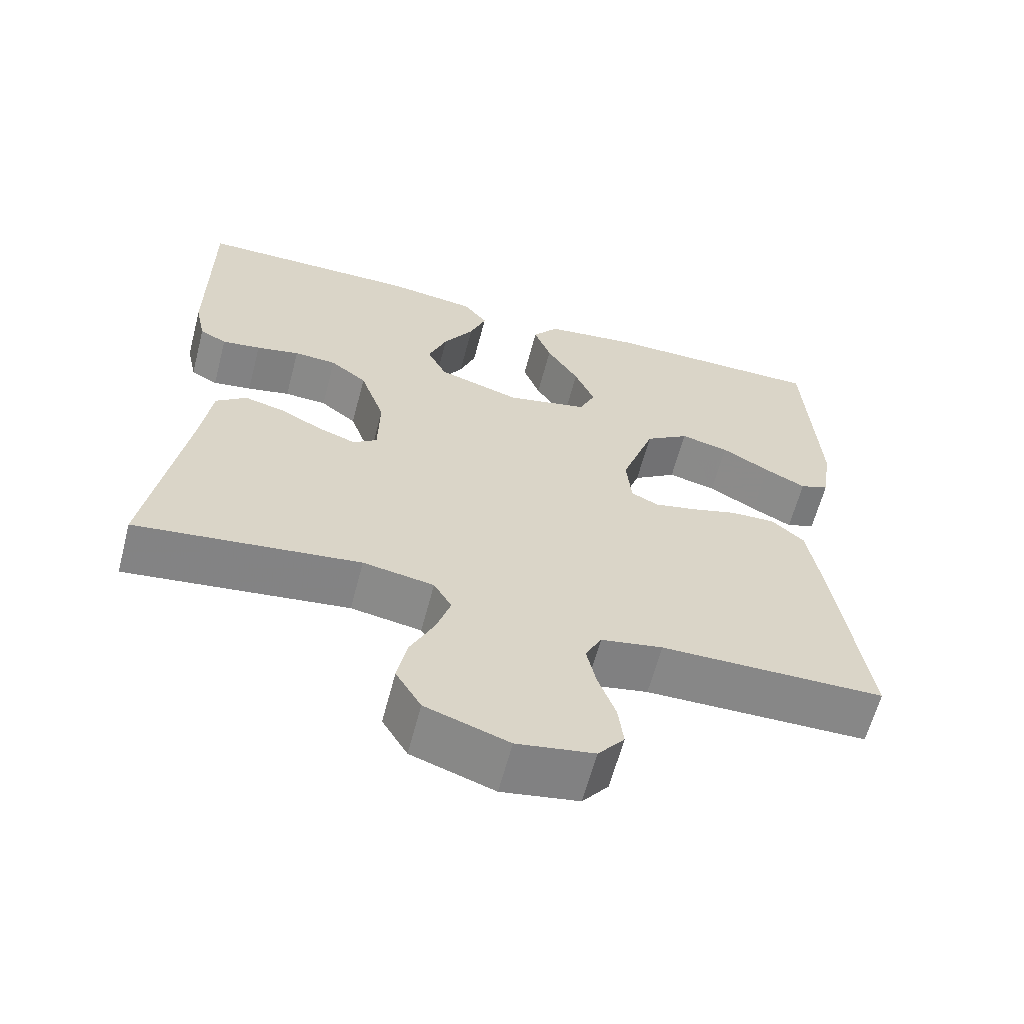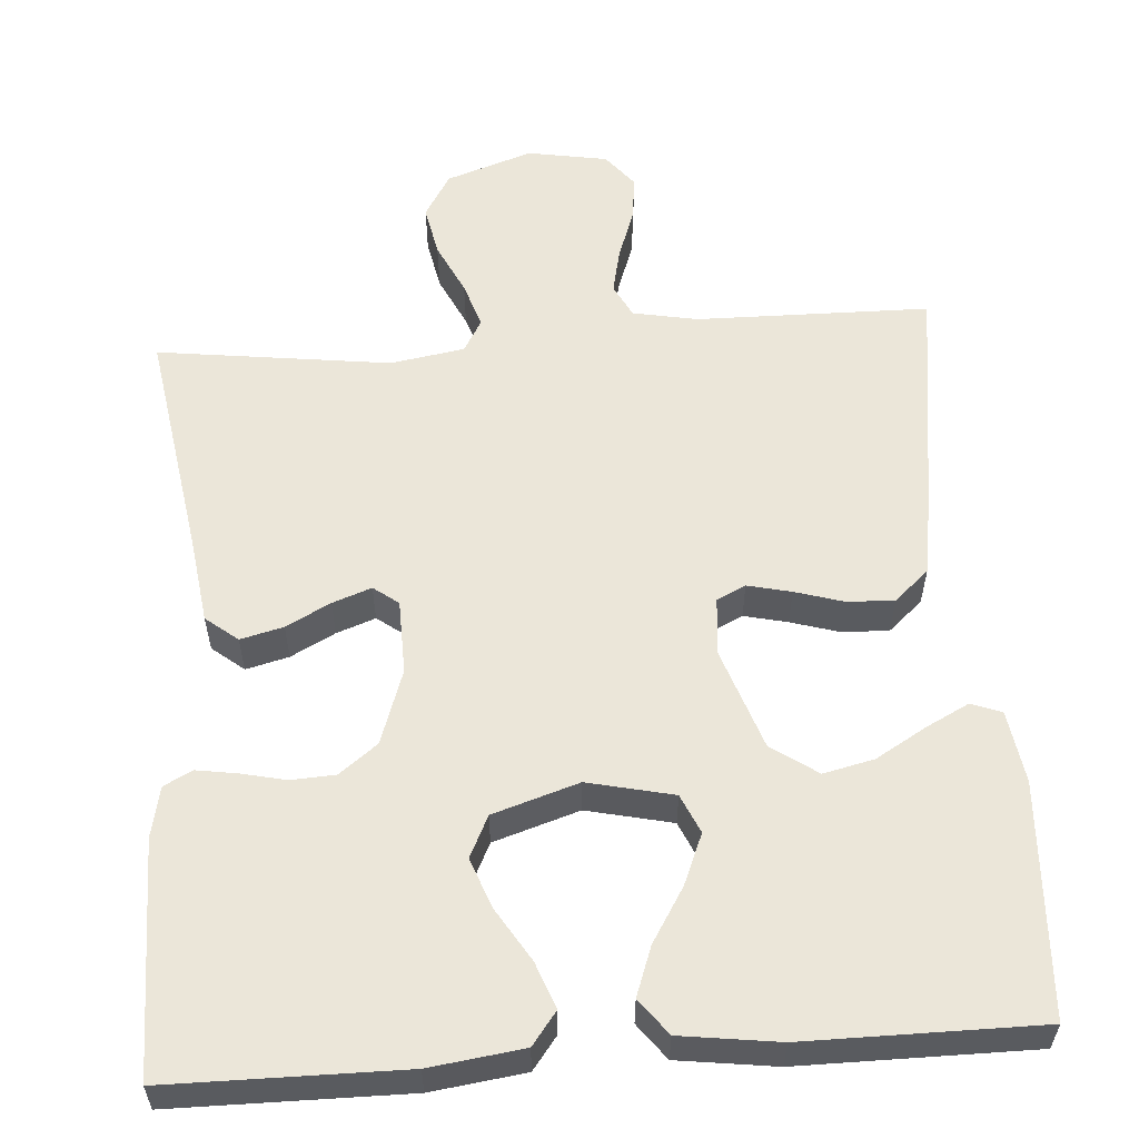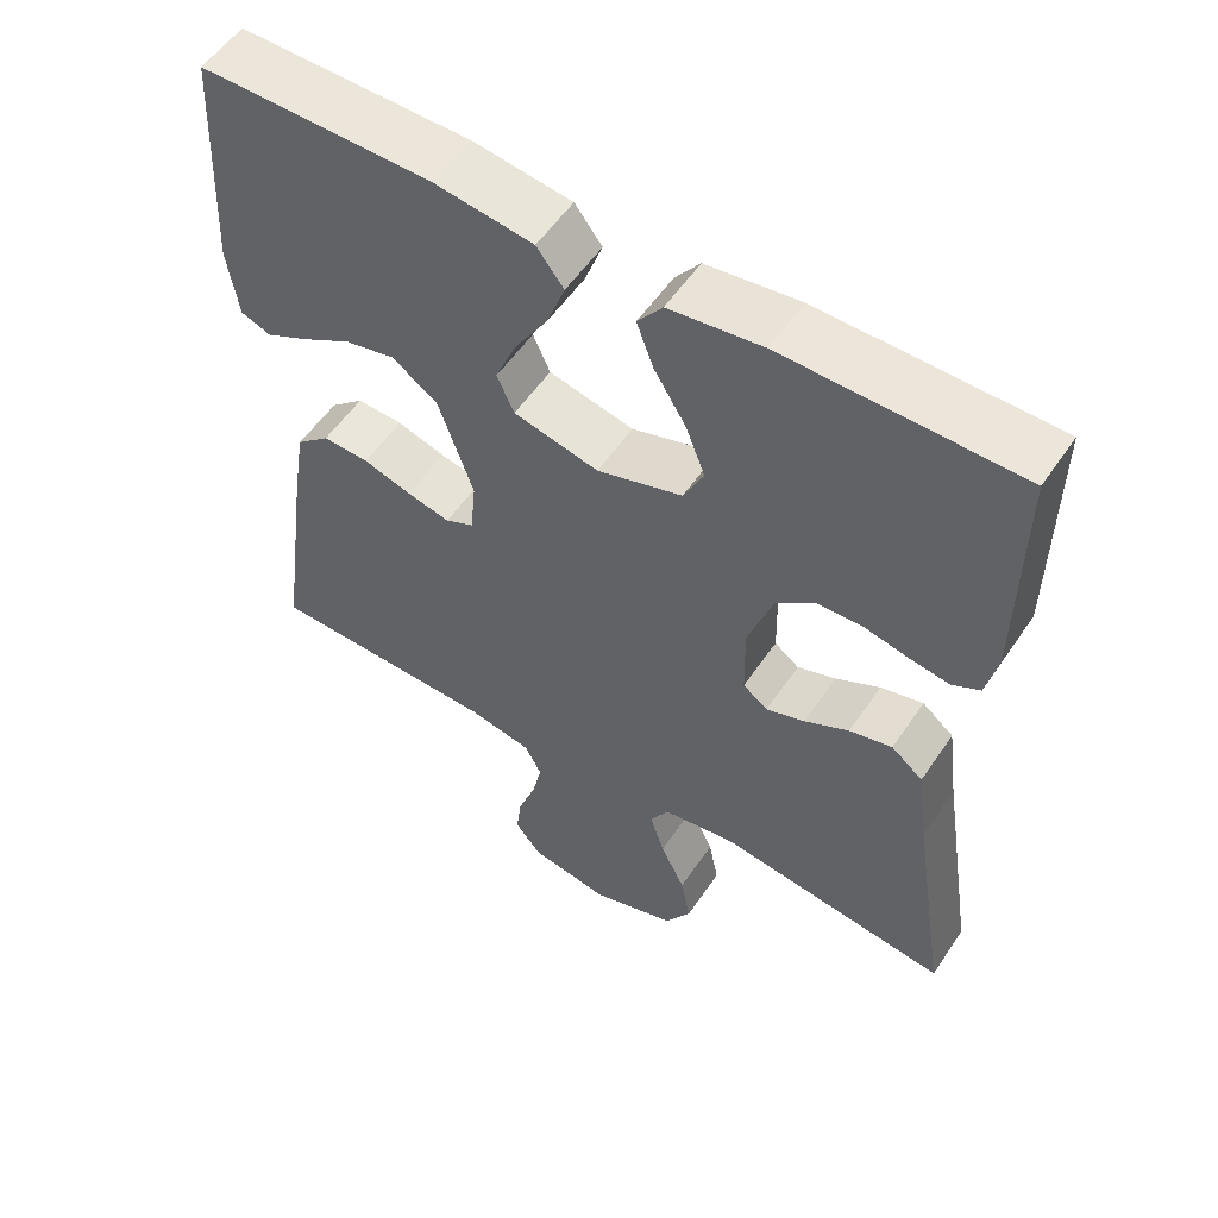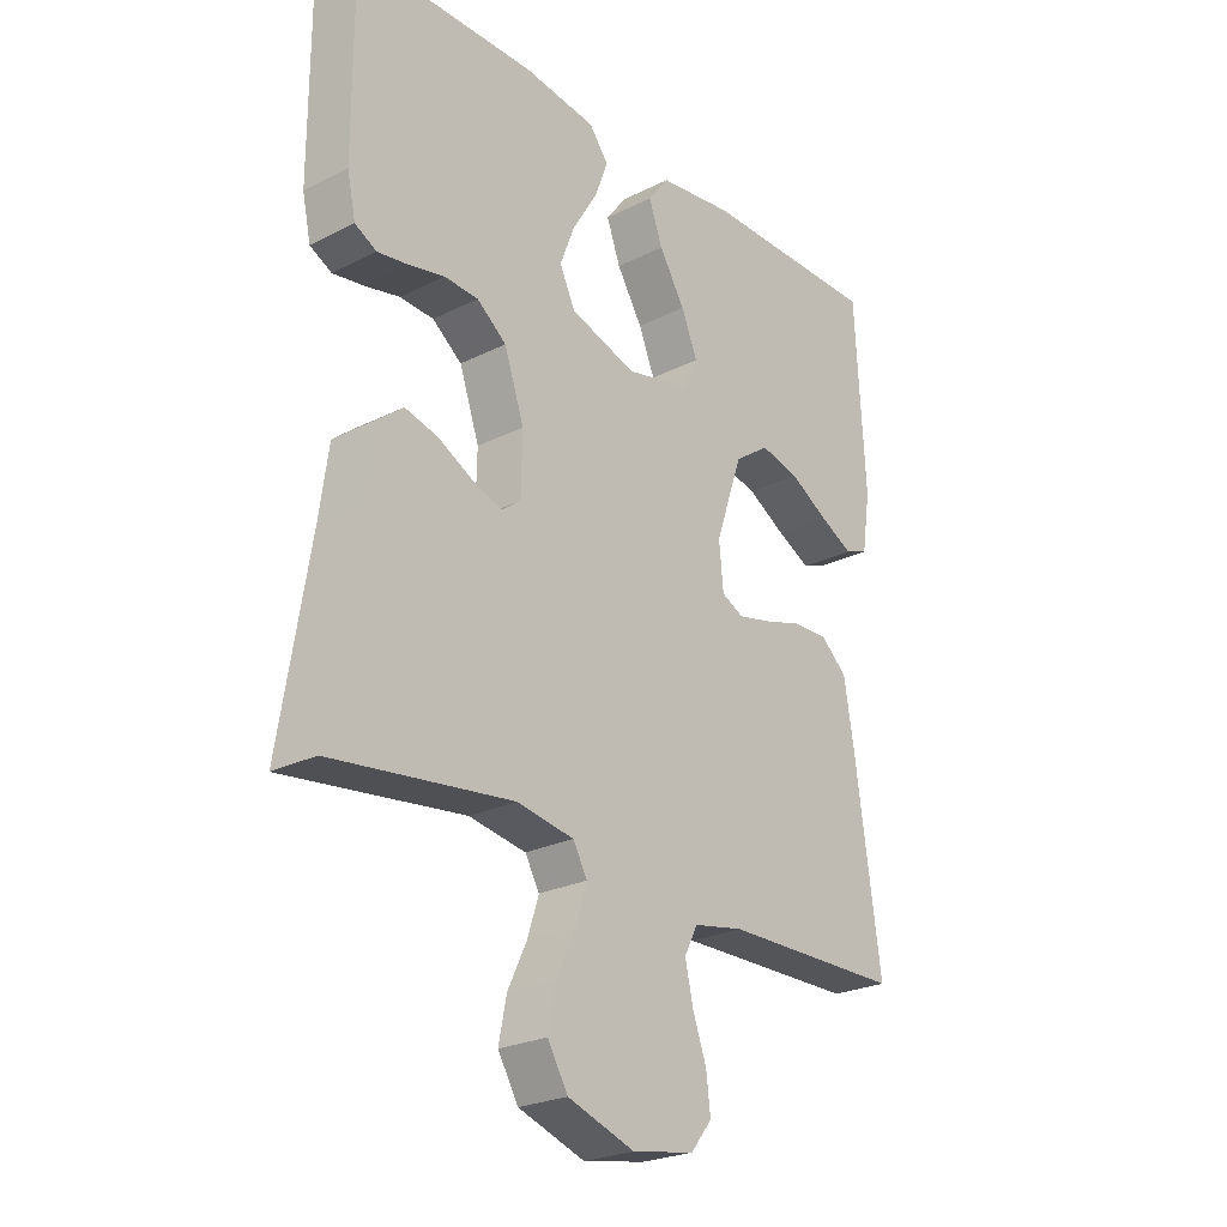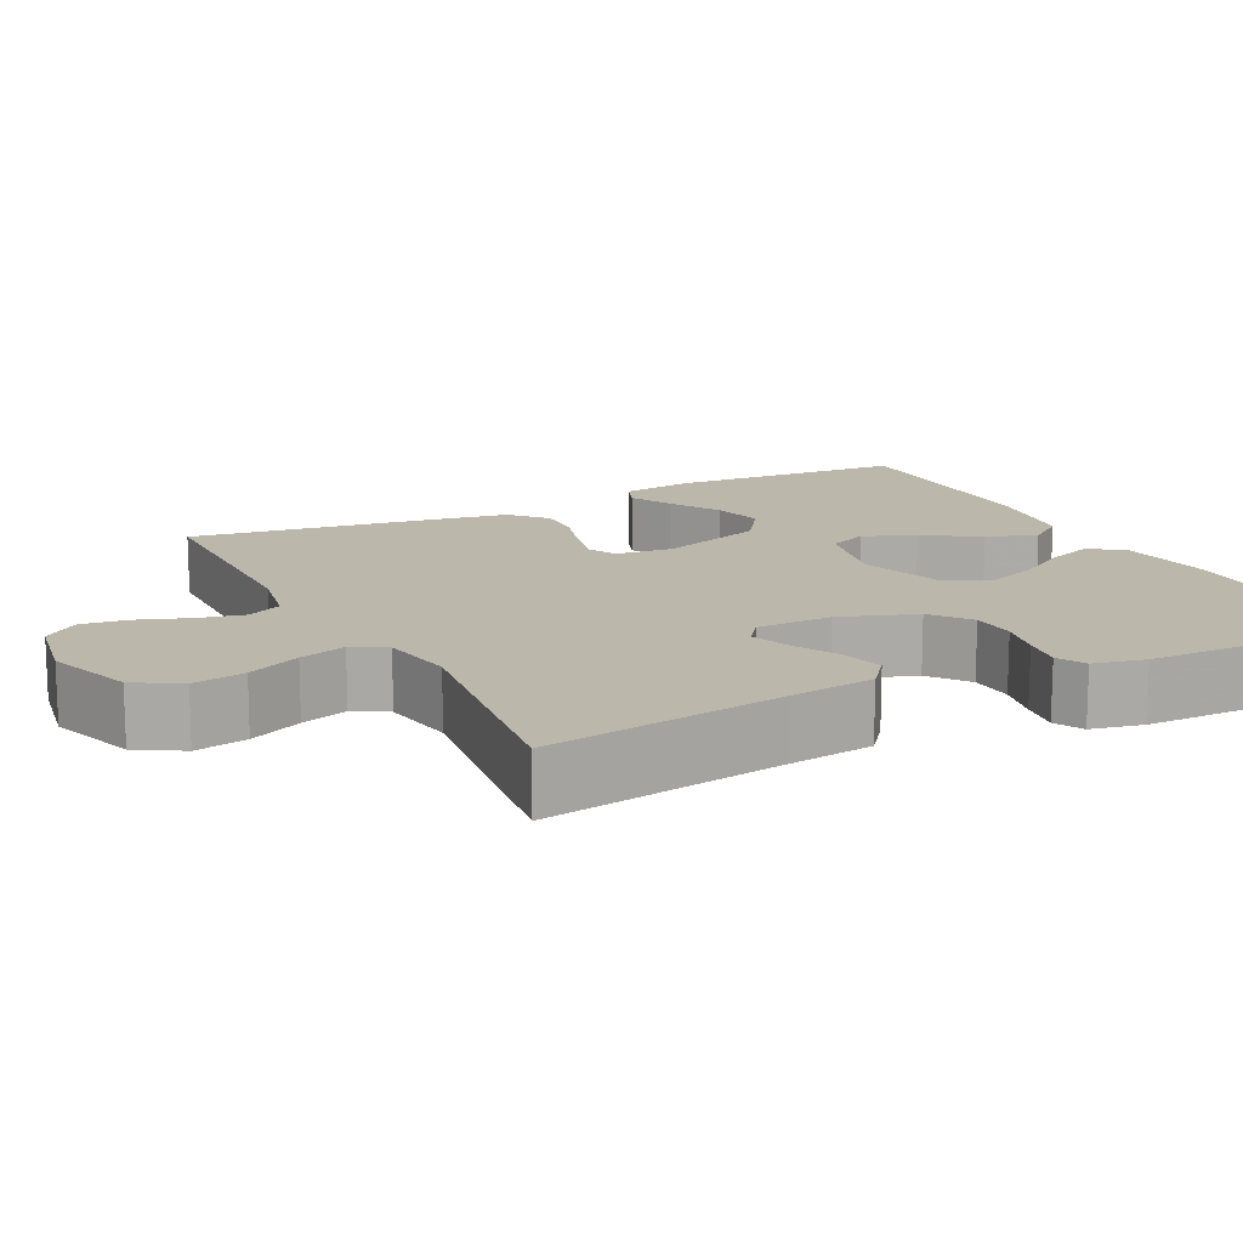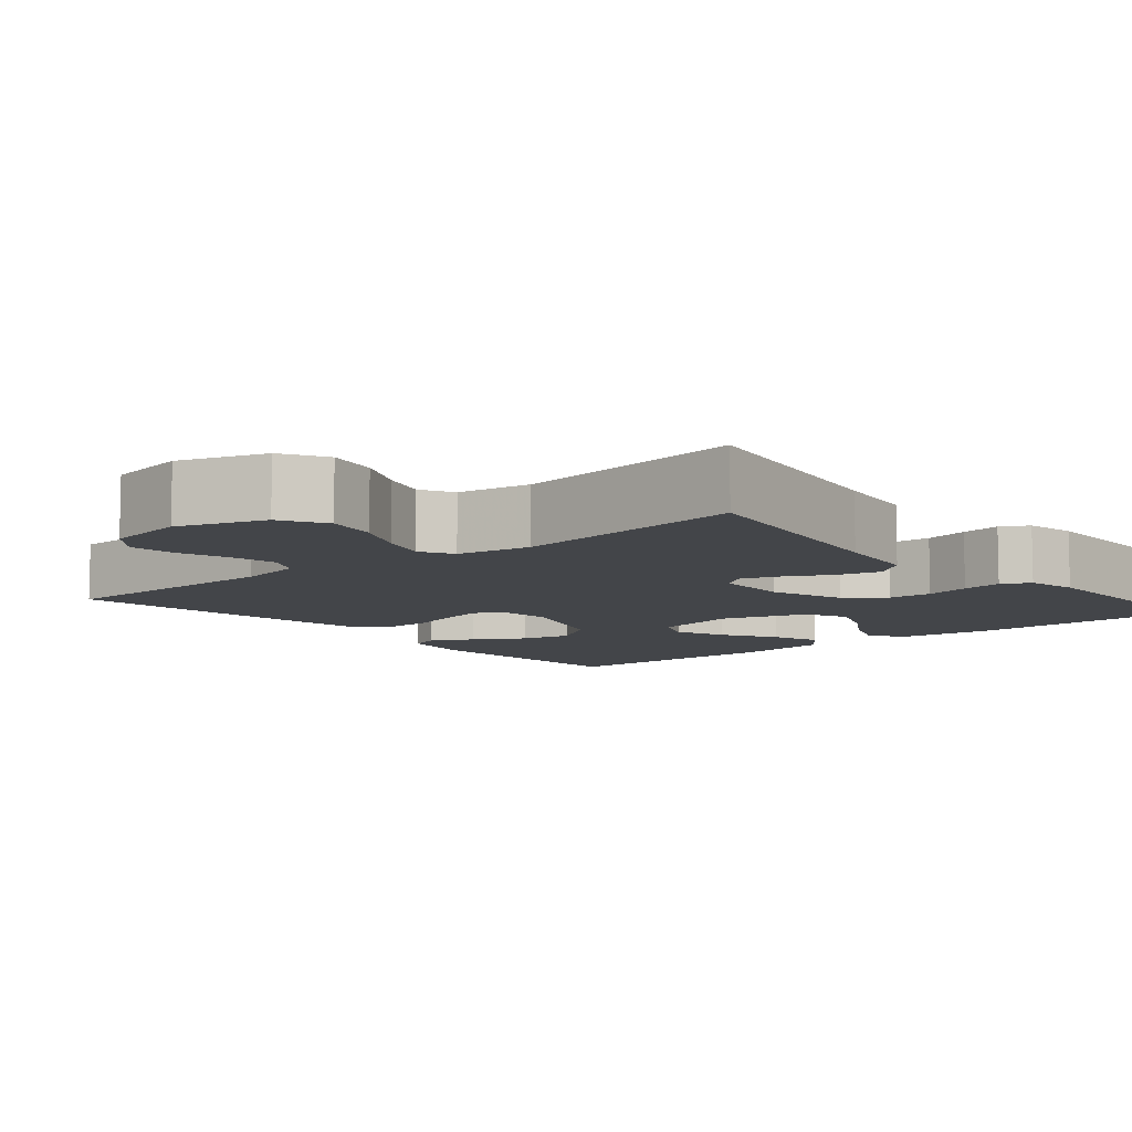
<metadata>
{"format":"obj","ext":"obj","renderer":"f3d","projection":"perspective","resolution":1024,"background":"white","views":[{"elev":-62.6,"azim":-14.7,"up":"+Z"},{"elev":57.1,"azim":-4.1,"up":"+Y"},{"elev":55.4,"azim":-146.4,"up":"+Z"},{"elev":-24.8,"azim":-50.7,"up":"+Z"},{"elev":14.3,"azim":-116.7,"up":"+Y"},{"elev":-8.6,"azim":-140.1,"up":"+Y"}]}
</metadata>
<code>
v -0.5 0.07 0.5
v -0.2 0.07 0.502
v -0.08 0.07 0.486
v -0.048 0.07 0.444
v -0.07 0.07 0.385
v -0.111 0.07 0.318
v -0.136 0.07 0.253
v -0.11 0.07 0.199
v 0 0.07 0.164
v 0.11 0.07 0.189
v 0.132 0.07 0.239
v 0.105 0.07 0.304
v 0.062 0.07 0.374
v 0.039 0.07 0.437
v 0.074 0.07 0.483
v 0.2 0.07 0.5
v 0.5 0.07 0.5
v 0.516 0.07 0.2
v 0.502 0.07 0.107
v 0.463 0.07 0.092
v 0.408 0.07 0.12
v 0.343 0.07 0.158
v 0.278 0.07 0.173
v 0.219 0.07 0.132
v 0.174 0.07 0
v 0.181 0.07 -0.073
v 0.218 0.07 -0.091
v 0.274 0.07 -0.078
v 0.337 0.07 -0.059
v 0.397 0.07 -0.057
v 0.441 0.07 -0.096
v 0.458 0.07 -0.2
v 0.5 0.07 -0.5
v 0.2 0.07 -0.504
v 0.117 0.07 -0.52
v 0.095 0.07 -0.563
v 0.108 0.07 -0.622
v 0.131 0.07 -0.686
v 0.138 0.07 -0.744
v 0.103 0.07 -0.788
v 0 0.07 -0.806
v -0.111 0.07 -0.768
v -0.145 0.07 -0.711
v -0.132 0.07 -0.645
v -0.1 0.07 -0.578
v -0.081 0.07 -0.519
v -0.105 0.07 -0.477
v -0.2 0.07 -0.461
v -0.5 0.07 -0.5
v -0.452 0.07 -0.2
v -0.437 0.07 -0.091
v -0.396 0.07 -0.058
v -0.341 0.07 -0.072
v -0.284 0.07 -0.102
v -0.234 0.07 -0.12
v -0.202 0.07 -0.096
v -0.2 0.07 0
v -0.233 0.07 0.096
v -0.282 0.07 0.134
v -0.339 0.07 0.137
v -0.397 0.07 0.124
v -0.449 0.07 0.116
v -0.485 0.07 0.135
v -0.499 0.07 0.2
v -0.5 0 0.5
v -0.2 0 0.502
v -0.08 0 0.486
v -0.048 0 0.444
v -0.07 0 0.385
v -0.111 0 0.318
v -0.136 0 0.253
v -0.11 0 0.199
v 0 0 0.164
v 0.11 0 0.189
v 0.132 0 0.239
v 0.105 0 0.304
v 0.062 0 0.374
v 0.039 0 0.437
v 0.074 0 0.483
v 0.2 0 0.5
v 0.5 0 0.5
v 0.516 0 0.2
v 0.502 0 0.107
v 0.463 0 0.092
v 0.408 0 0.12
v 0.343 0 0.158
v 0.278 0 0.173
v 0.219 0 0.132
v 0.174 0 0
v 0.181 0 -0.073
v 0.218 0 -0.091
v 0.274 0 -0.078
v 0.337 0 -0.059
v 0.397 0 -0.057
v 0.441 0 -0.096
v 0.458 0 -0.2
v 0.5 0 -0.5
v 0.2 0 -0.504
v 0.117 0 -0.52
v 0.095 0 -0.563
v 0.108 0 -0.622
v 0.131 0 -0.686
v 0.138 0 -0.744
v 0.103 0 -0.788
v 0 0 -0.806
v -0.111 0 -0.768
v -0.145 0 -0.711
v -0.132 0 -0.645
v -0.1 0 -0.578
v -0.081 0 -0.519
v -0.105 0 -0.477
v -0.2 0 -0.461
v -0.5 0 -0.5
v -0.452 0 -0.2
v -0.437 0 -0.091
v -0.396 0 -0.058
v -0.341 0 -0.072
v -0.284 0 -0.102
v -0.234 0 -0.12
v -0.202 0 -0.096
v -0.2 0 0
v -0.233 0 0.096
v -0.282 0 0.134
v -0.339 0 0.137
v -0.397 0 0.124
v -0.449 0 0.116
v -0.485 0 0.135
v -0.499 0 0.2
f 4 5 6
f 3 4 6
f 2 3 6
f 1 2 6
f 64 1 6
f 63 64 6
f 62 63 6
f 61 62 6
f 60 61 6
f 59 60 6 7
f 58 59 7 8
f 57 58 8 9
f 56 57 9 10
f 52 53 54
f 51 52 54
f 50 51 54
f 50 54 55
f 49 50 55
f 48 49 55
f 47 48 55 56
f 43 44 45
f 42 43 45
f 41 42 45
f 40 41 45
f 39 40 45
f 38 39 45
f 37 38 45
f 36 37 45 46
f 47 56 10
f 46 47 10
f 36 46 10
f 35 36 10
f 32 33 34
f 31 32 34
f 30 31 34
f 29 30 34
f 28 29 34
f 20 21 22
f 19 20 22
f 18 19 22
f 17 18 22
f 16 17 22
f 15 16 22
f 14 15 22
f 13 14 22
f 12 13 22
f 11 12 22 23
f 10 11 23 24
f 27 28 34 35
f 26 27 35
f 25 26 35 10
f 10 24 25
f 70 69 68
f 70 68 67
f 70 67 66
f 70 66 65
f 70 65 128
f 70 128 127
f 70 127 126
f 70 126 125
f 70 125 124
f 71 70 124 123
f 72 71 123 122
f 73 72 122 121
f 74 73 121 120
f 118 117 116
f 118 116 115
f 118 115 114
f 119 118 114
f 119 114 113
f 119 113 112
f 120 119 112 111
f 109 108 107
f 109 107 106
f 109 106 105
f 109 105 104
f 109 104 103
f 109 103 102
f 109 102 101
f 110 109 101 100
f 74 120 111
f 74 111 110
f 74 110 100
f 74 100 99
f 98 97 96
f 98 96 95
f 98 95 94
f 98 94 93
f 98 93 92
f 86 85 84
f 86 84 83
f 86 83 82
f 86 82 81
f 86 81 80
f 86 80 79
f 86 79 78
f 86 78 77
f 86 77 76
f 87 86 76 75
f 88 87 75 74
f 99 98 92 91
f 99 91 90
f 74 99 90 89
f 89 88 74
f 1 65 66 2
f 2 66 67 3
f 3 67 68 4
f 4 68 69 5
f 5 69 70 6
f 6 70 71 7
f 7 71 72 8
f 8 72 73 9
f 9 73 74 10
f 10 74 75 11
f 11 75 76 12
f 12 76 77 13
f 13 77 78 14
f 14 78 79 15
f 15 79 80 16
f 16 80 81 17
f 17 81 82 18
f 18 82 83 19
f 19 83 84 20
f 20 84 85 21
f 21 85 86 22
f 22 86 87 23
f 23 87 88 24
f 24 88 89 25
f 25 89 90 26
f 26 90 91 27
f 27 91 92 28
f 28 92 93 29
f 29 93 94 30
f 30 94 95 31
f 31 95 96 32
f 32 96 97 33
f 33 97 98 34
f 34 98 99 35
f 35 99 100 36
f 36 100 101 37
f 37 101 102 38
f 38 102 103 39
f 39 103 104 40
f 40 104 105 41
f 41 105 106 42
f 42 106 107 43
f 43 107 108 44
f 44 108 109 45
f 45 109 110 46
f 46 110 111 47
f 47 111 112 48
f 48 112 113 49
f 49 113 114 50
f 50 114 115 51
f 51 115 116 52
f 52 116 117 53
f 53 117 118 54
f 54 118 119 55
f 55 119 120 56
f 56 120 121 57
f 57 121 122 58
f 58 122 123 59
f 59 123 124 60
f 60 124 125 61
f 61 125 126 62
f 62 126 127 63
f 63 127 128 64
f 64 128 65 1

</code>
